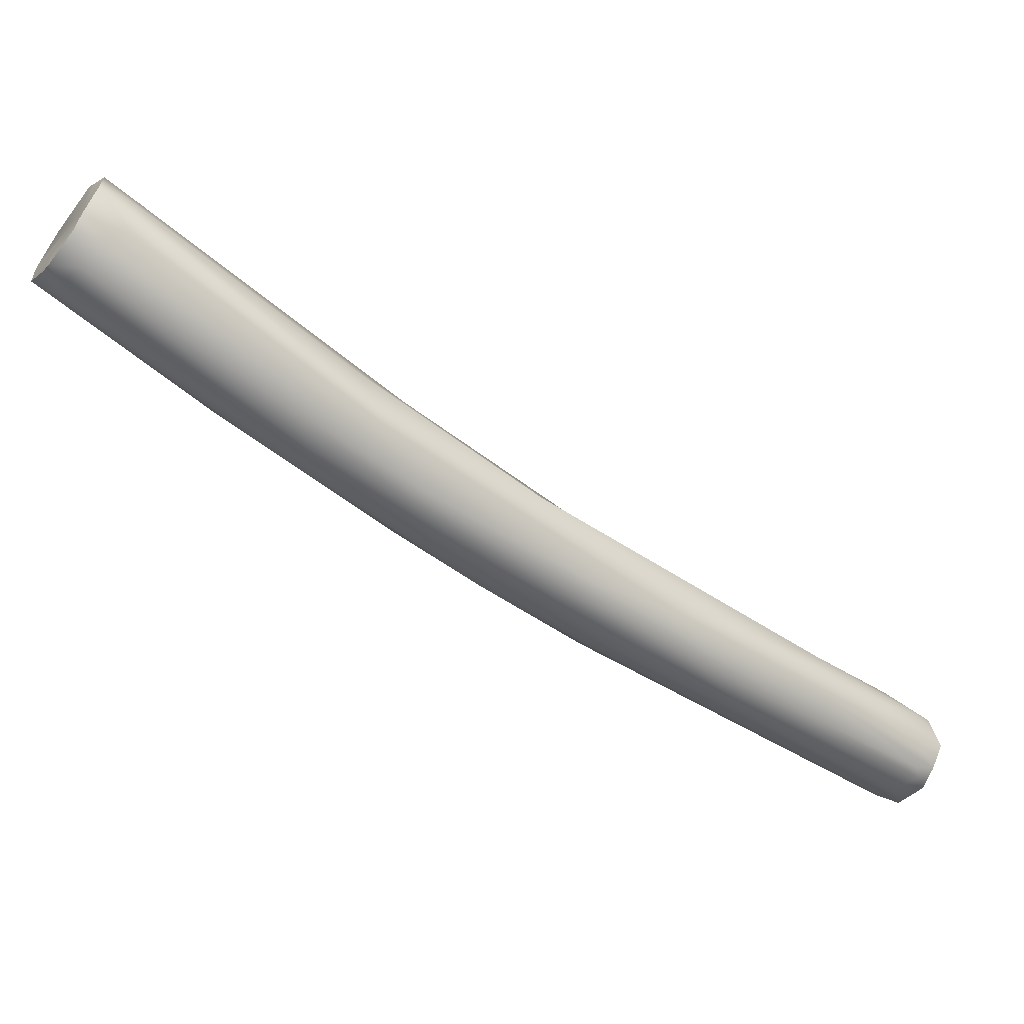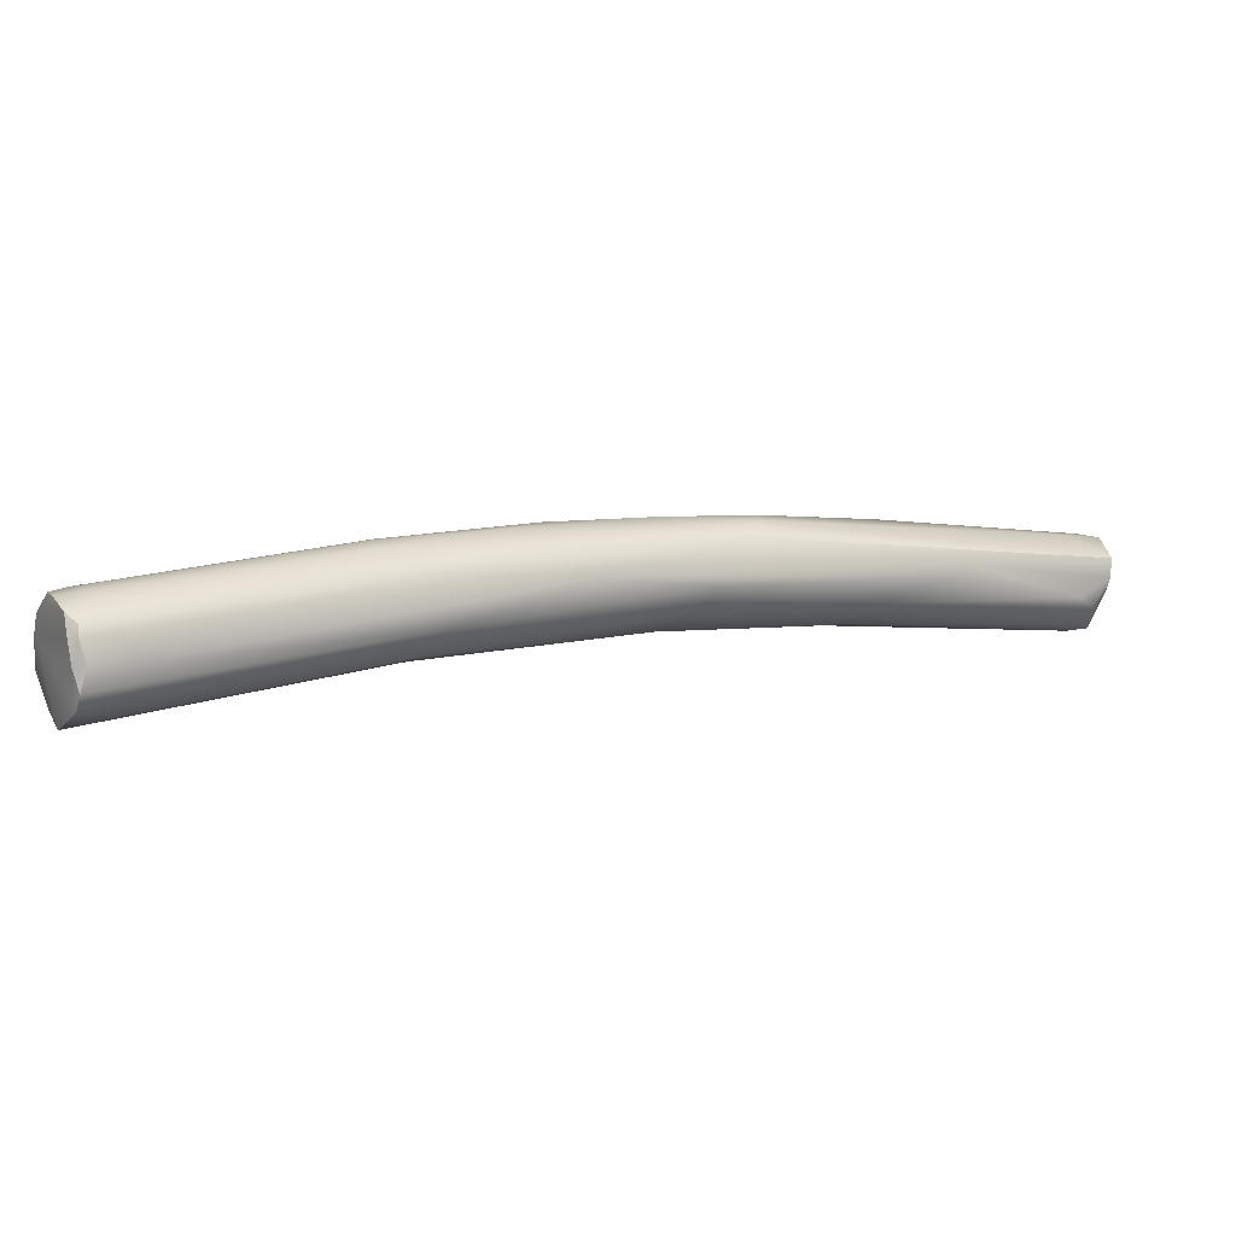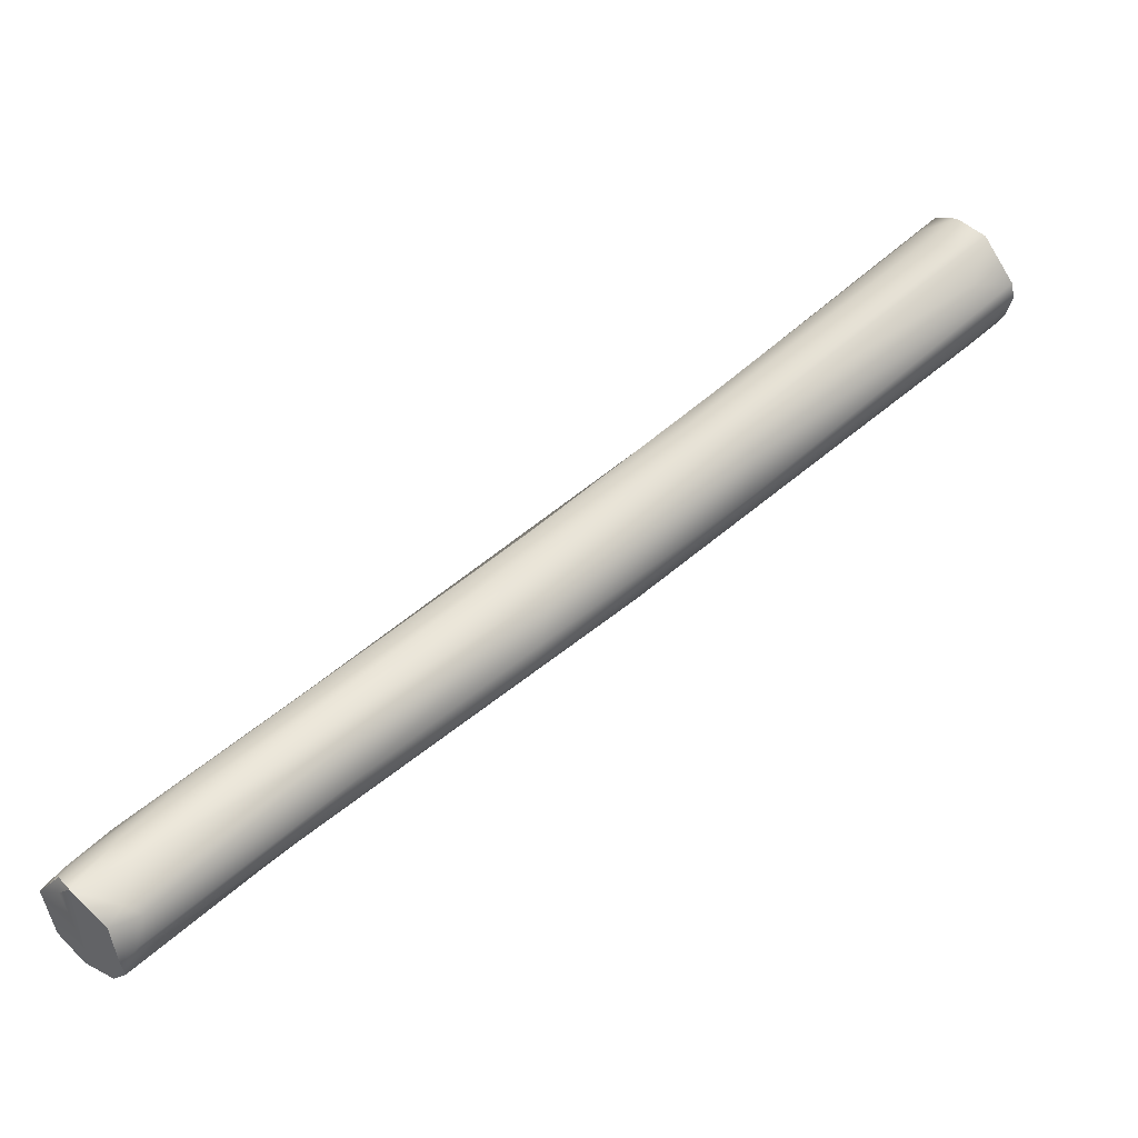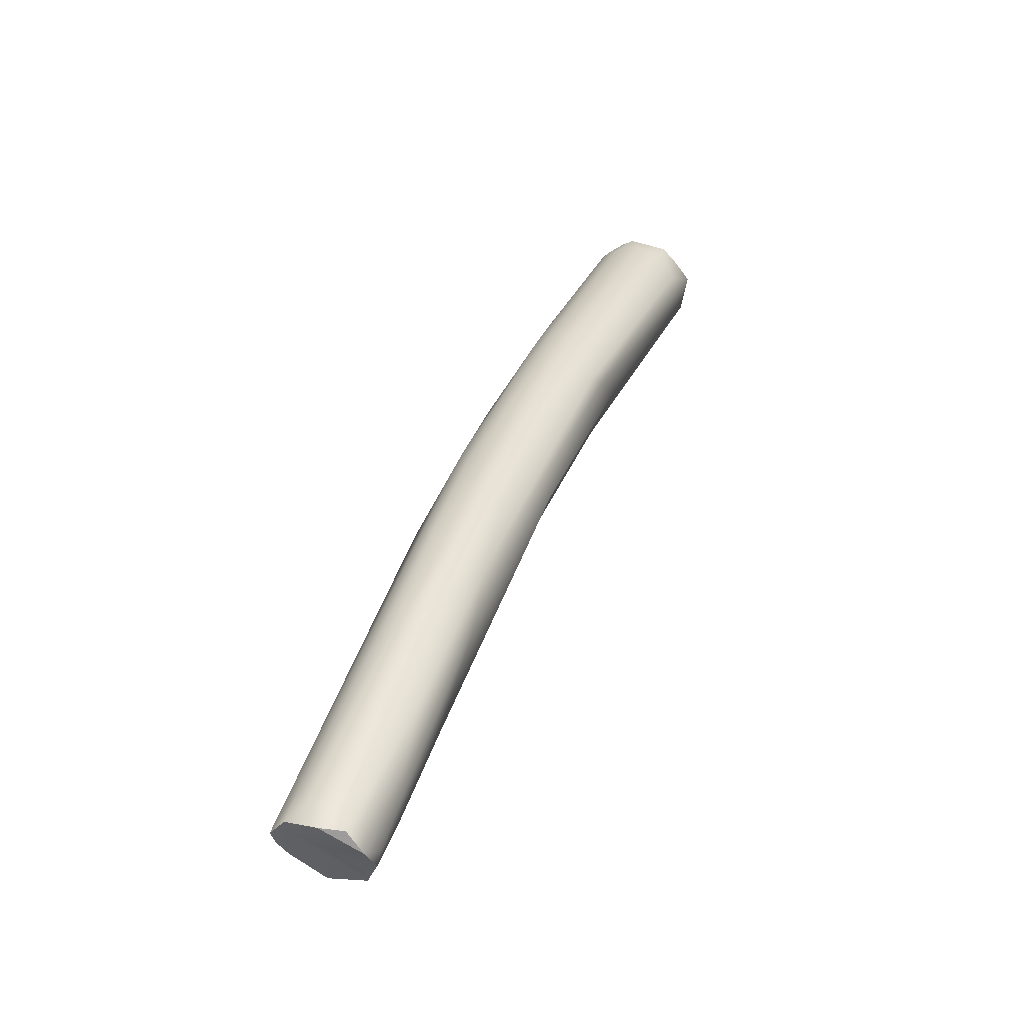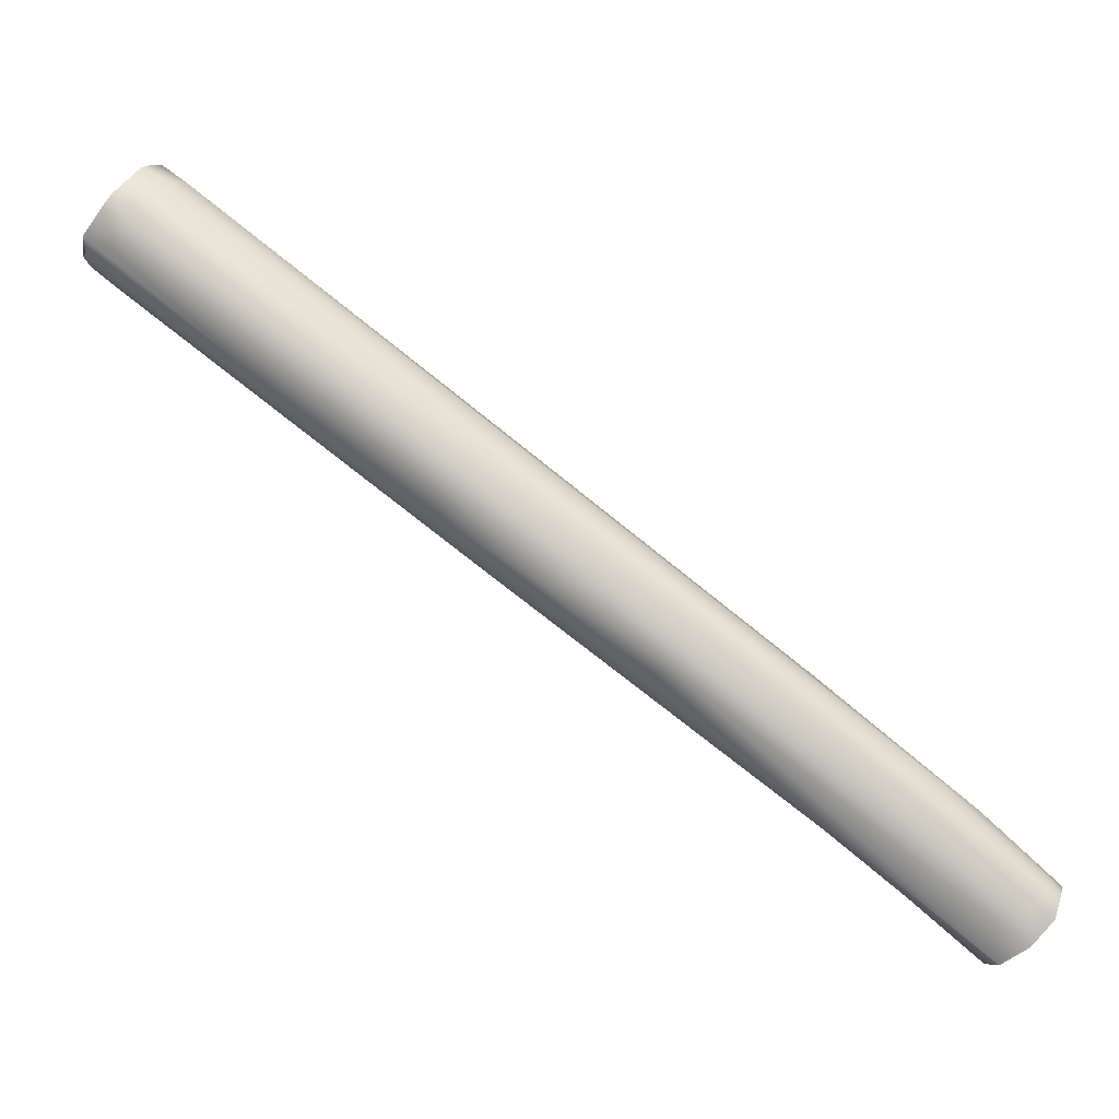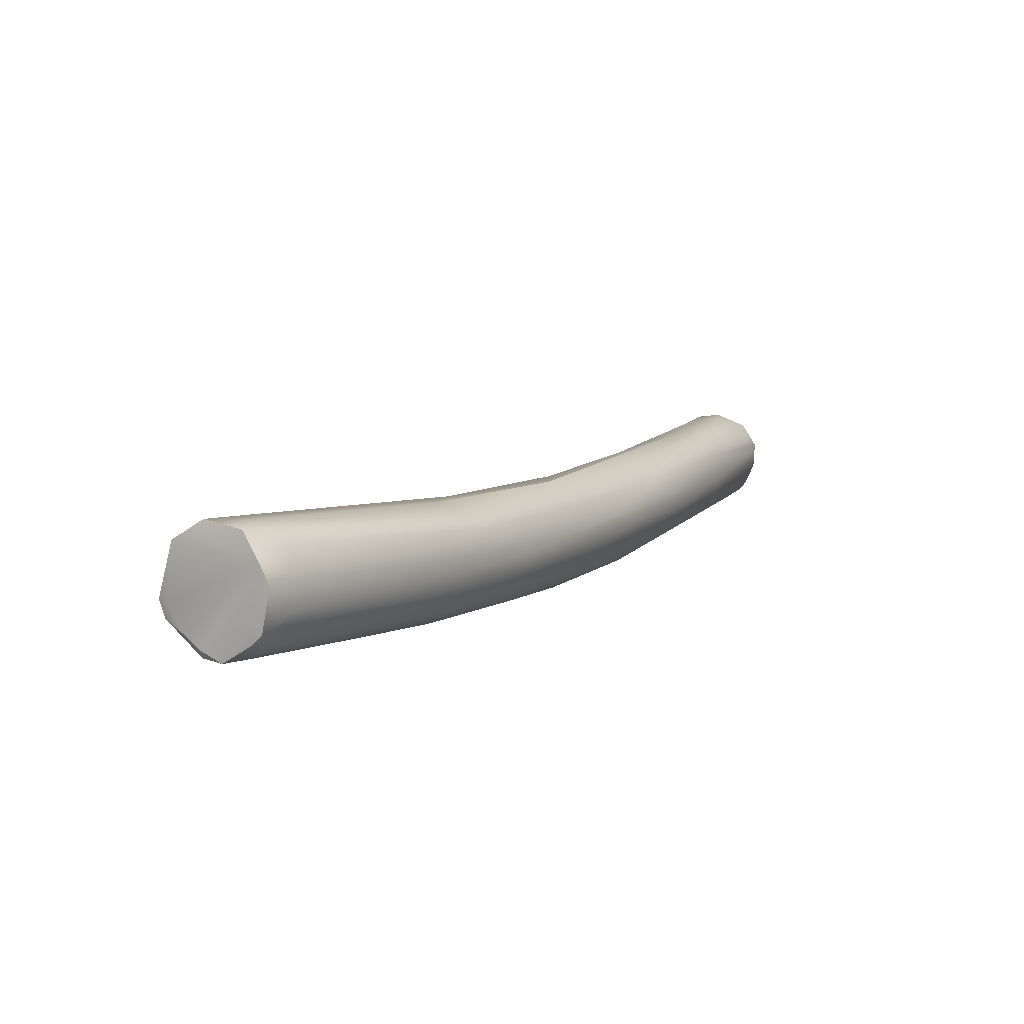
<metadata>
{"format":"obj","ext":"obj","renderer":"f3d","projection":"perspective","resolution":1024,"background":"white","views":[{"elev":36.5,"azim":161.2,"up":"+Z"},{"elev":-26.9,"azim":116.5,"up":"+Y"},{"elev":-9.2,"azim":-38.1,"up":"+Z"},{"elev":54.0,"azim":-109.8,"up":"+Y"},{"elev":-15.4,"azim":151.3,"up":"+Z"},{"elev":51.5,"azim":105.3,"up":"+Z"}]}
</metadata>
<code>
v -53.54 -121 937.6
v -52.96 -120.9 937.8
v -54.4 -121.2 938.1
v -54.09 -121.3 938.6
v -53.78 -121.2 939.6
v -53.59 -121.4 938.4
v -53.71 -120.5 937.3
v -53.83 -119.2 937.4
v -53.71 -118.8 937.3
v -55.11 -120.6 939
v -55.03 -119.9 938.9
v -55.09 -120 939.3
v -55.1 -119.1 939
v -54.85 -119.7 939.5
v -54.47 -120 939.8
v -54.61 -118.5 938.7
v -54.4 -118.8 939.2
v -54.31 -118.5 938
v -54.08 -118.5 938.5
v -54.03 -118.5 938.9
v -53.67 -118.5 938.3
v -53.51 -118.6 937.9
v -53.79 -120.6 940.2
v -53.57 -119.7 940.5
v -53.41 -120.3 937
v -53.41 -119.7 936.9
v -52.73 -119 938
v -52.81 -119.4 940.8
v -51.51 -120.7 942.1
v -51.3 -119.4 941.6
v -49.31 -121.4 940.3
v -49.6 -121 940
v -48.98 -122.1 943.7
v -50.98 -119.1 941.1
v -50.5 -119.1 941
v -48.14 -122.4 941.9
v -48.16 -122.6 943.7
v -48.43 -122.7 942.9
v -48.35 -119.7 942
v -48.58 -120.6 944.2
v -46.97 -120.6 945
v -47.46 -120.1 944
v -47.52 -119.9 943.4
v -44.72 -123.3 947.1
v -43.82 -123.8 945.3
v -44.98 -120.7 944.2
v -44.35 -121.8 943.8
v -44.57 -121.1 944
v -44.96 -120.7 945.6
v -44.29 -121.1 946.6
v -45.88 -120.3 944.4
v -43.76 -123.3 944.7
v -43.78 -124.2 946.6
v -43.1 -121.2 946.5
v -42.56 -121.5 945.9
v -41.56 -122.3 946.1
v -43.58 -123 948.3
v -39.1 -126.1 951.2
v -40.8 -123.9 946.7
v -39.31 -123.6 947.8
v -40.23 -124.9 951
v -38.89 -124.9 952.3
v -40.37 -122.2 948.1
v -39.61 -122.5 949.5
v -40.07 -122.5 949.7
v -38.47 -125.8 949.4
v -38.65 -126.3 950.4
v -37.53 -124.8 949.3
v -39.12 -124 951.8
v -39.22 -123.5 951.4
v -37.16 -123.6 951
v -37.07 -123.8 952
v -36.43 -124.3 950.6
v -36.75 -123.9 950.8
v -37.06 -124.2 952.9
v -39.1 -123 948.5
v -35.1 -125.5 951.4
v -33.79 -128.8 956.3
v -32.97 -129.3 956.7
v -33.26 -129.1 955.3
v -32.11 -129.4 955.5
v -32.01 -129.2 955.6
v -34.09 -128.1 956.6
v -33.31 -128.6 957.3
v -32.99 -128.6 957.1
v -32.11 -126.6 957
v -33.74 -127.6 957
v -33.01 -127.5 957.6
v -33.47 -126.6 956.8
v -32.44 -126.9 957.2
v -32.7 -126.3 956.7
v -31.81 -129.2 955.2
v -32.37 -128.4 954.2
v -31.57 -128.6 954.9
v -32.12 -127.8 954.1
v -31.48 -128.6 955.2
v -31.18 -128.1 954.9
v -31.17 -128.1 955.2
v -32.15 -126.2 956.1
v -31.43 -126.9 956.1
v -31.83 -126.3 955.2
v -31.36 -126.6 956.1
v -31.8 -126.3 955.8
v -31.16 -127.8 954.9
v -30.95 -127.5 955.2
v -31.53 -127 954.8
v -31.47 -126.7 955.2
v -31.21 -126.8 955.8
v -54.4 -121.2 938.1
v -53.71 -120.5 937.3
v -53.71 -118.8 937.3
v -55.11 -120.6 939
v -55.11 -120.6 939
v -55.09 -120 939.3
v -55.1 -119.1 939
v -55.1 -119.1 939
v -54.61 -118.5 938.7
v -54.31 -118.5 938
v -54.31 -118.5 938
v -53.41 -120.3 937
v -53.41 -119.7 936.9
v -53.41 -119.7 936.9
v -43.58 -123 948.3
v -32.97 -129.3 956.7
v -32.11 -129.4 955.5
v -33.31 -128.6 957.3
v -32.11 -126.6 957
v -33.01 -127.5 957.6
v -32.44 -126.9 957.2
v -31.81 -129.2 955.2
v -31.81 -129.2 955.2
v -31.57 -128.6 954.9
v -31.48 -128.6 955.2
v -31.18 -128.1 954.9
v -31.17 -128.1 955.2
v -31.36 -126.6 956.1
v -31.16 -127.8 954.9
v -30.95 -127.5 955.2
v -30.95 -127.5 955.2
v -31.21 -126.8 955.8
g grp1
f 7 1 3
f 25 2 1
f 25 1 7
f 3 4 10
f 10 4 5
f 5 23 10
f 1 6 3
f 3 6 4
f 6 38 4
f 38 5 4
f 18 9 8
f 111 118 22
f 26 120 110
f 110 8 26
f 27 121 111
f 9 26 8
f 27 111 22
f 112 12 11
f 13 8 11
f 11 12 13
f 114 14 115
f 113 11 8
f 114 15 14
f 8 13 18
f 119 116 16
f 117 115 17
f 113 8 109
f 14 15 24
f 115 14 24
f 20 117 30
f 117 17 30
f 118 117 19
f 117 20 19
f 109 8 110
f 23 114 10
f 17 115 28
f 17 28 30
f 118 19 21
f 24 28 115
f 22 118 21
f 39 22 21
f 23 29 15
f 114 23 15
f 24 15 29
f 36 6 1
f 23 5 33
f 36 1 2
f 25 32 2
f 33 29 23
f 37 33 5
f 37 5 38
f 27 22 39
f 122 32 25
f 21 19 35
f 21 35 39
f 40 24 29
f 28 24 40
f 28 40 30
f 30 34 20
f 19 20 34
f 19 34 35
f 2 31 36
f 2 32 31
f 6 36 38
f 33 44 29
f 57 29 44
f 30 42 34
f 34 42 43
f 43 35 34
f 39 35 43
f 30 41 42
f 30 40 41
f 38 53 37
f 36 53 38
f 123 40 29
f 37 53 33
f 33 53 44
f 69 40 123
f 69 41 40
f 39 43 51
f 51 43 49
f 43 42 49
f 27 39 46
f 46 39 51
f 45 36 52
f 36 31 52
f 53 36 45
f 32 122 47
f 121 27 48
f 121 48 47
f 46 48 27
f 48 56 47
f 46 55 48
f 54 55 46
f 41 69 70
f 42 50 49
f 50 42 41
f 41 70 50
f 49 54 51
f 54 49 65
f 65 49 50
f 50 70 65
f 46 51 54
f 52 31 59
f 31 32 59
f 59 32 47
f 52 66 45
f 66 52 59
f 53 58 44
f 44 58 61
f 61 57 44
f 48 55 56
f 55 54 63
f 55 76 56
f 76 55 63
f 53 45 67
f 67 58 53
f 45 66 67
f 59 47 60
f 47 56 60
f 60 68 59
f 61 62 57
f 62 69 123
f 65 64 54
f 63 54 64
f 60 56 76
f 64 71 63
f 66 93 92
f 59 93 66
f 76 63 74
f 63 71 74
f 76 74 73
f 76 73 60
f 68 60 77
f 60 73 77
f 89 70 69
f 71 64 72
f 64 65 72
f 71 72 99
f 70 75 65
f 75 72 65
f 68 95 59
f 59 95 93
f 70 89 75
f 75 89 91
f 75 91 72
f 99 72 91
f 61 83 62
f 78 61 58
f 61 78 83
f 78 84 83
f 78 58 79
f 79 84 78
f 67 80 58
f 80 79 58
f 124 90 85
f 79 80 81
f 66 92 81
f 81 67 66
f 80 67 81
f 125 82 124
f 125 130 82
f 90 124 82
f 83 84 87
f 62 83 87
f 126 124 85
f 126 85 88
f 84 128 87
f 90 88 85
f 89 69 128
f 101 74 71
f 101 71 103
f 86 99 91
f 62 87 69
f 69 87 128
f 128 129 89
f 129 91 89
f 86 91 129
f 71 99 103
f 94 96 131
f 93 132 92
f 130 133 82
f 82 133 90
f 95 132 93
f 95 68 97
f 132 95 97
f 96 94 134
f 134 98 96
f 135 90 133
f 68 104 97
f 134 137 98
f 98 137 105
f 90 135 138
f 100 102 127
f 90 100 127
f 136 103 99
f 136 99 86
f 90 138 100
f 77 73 106
f 73 74 107
f 108 100 138
f 108 102 100
f 107 74 101
f 140 107 101
f 136 140 101
f 103 136 101
f 104 68 77
f 77 139 104
f 106 139 77
f 106 73 107
f 106 107 139
f 107 140 139

</code>
